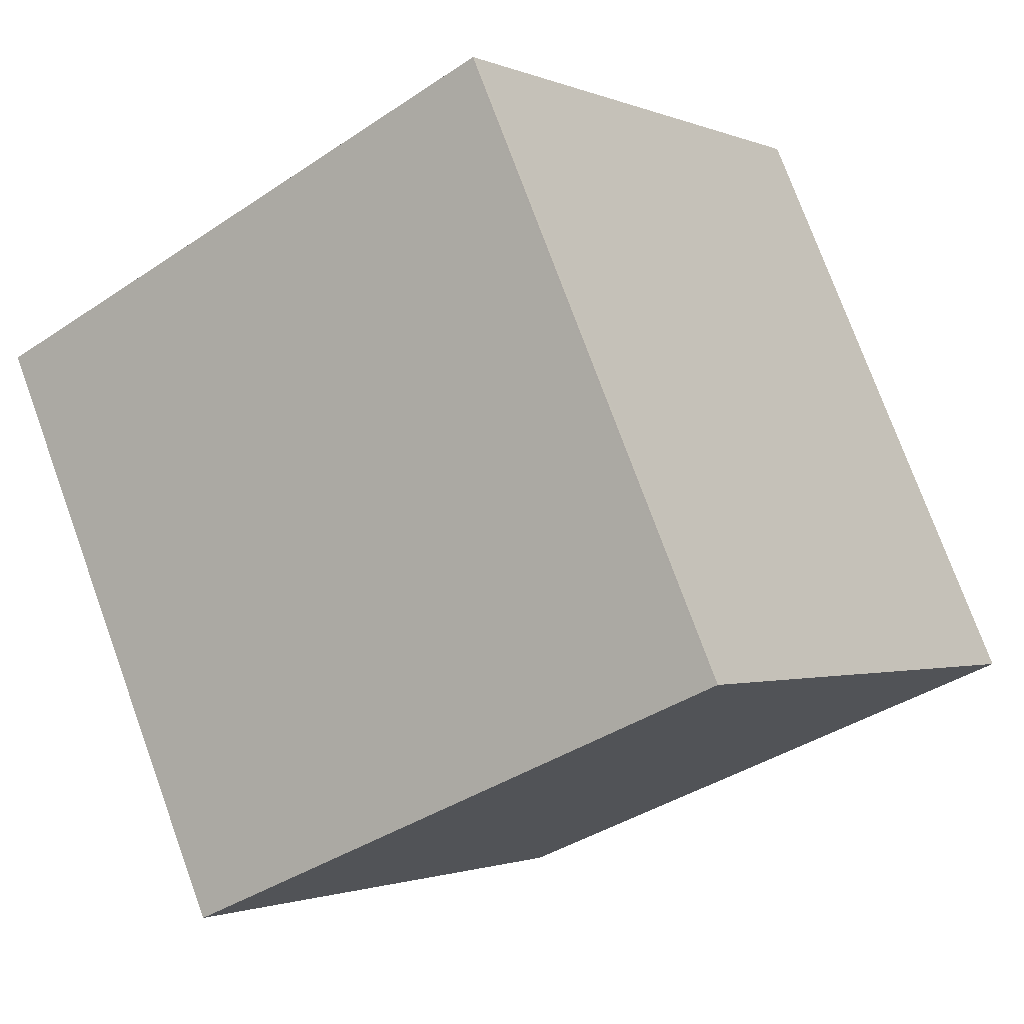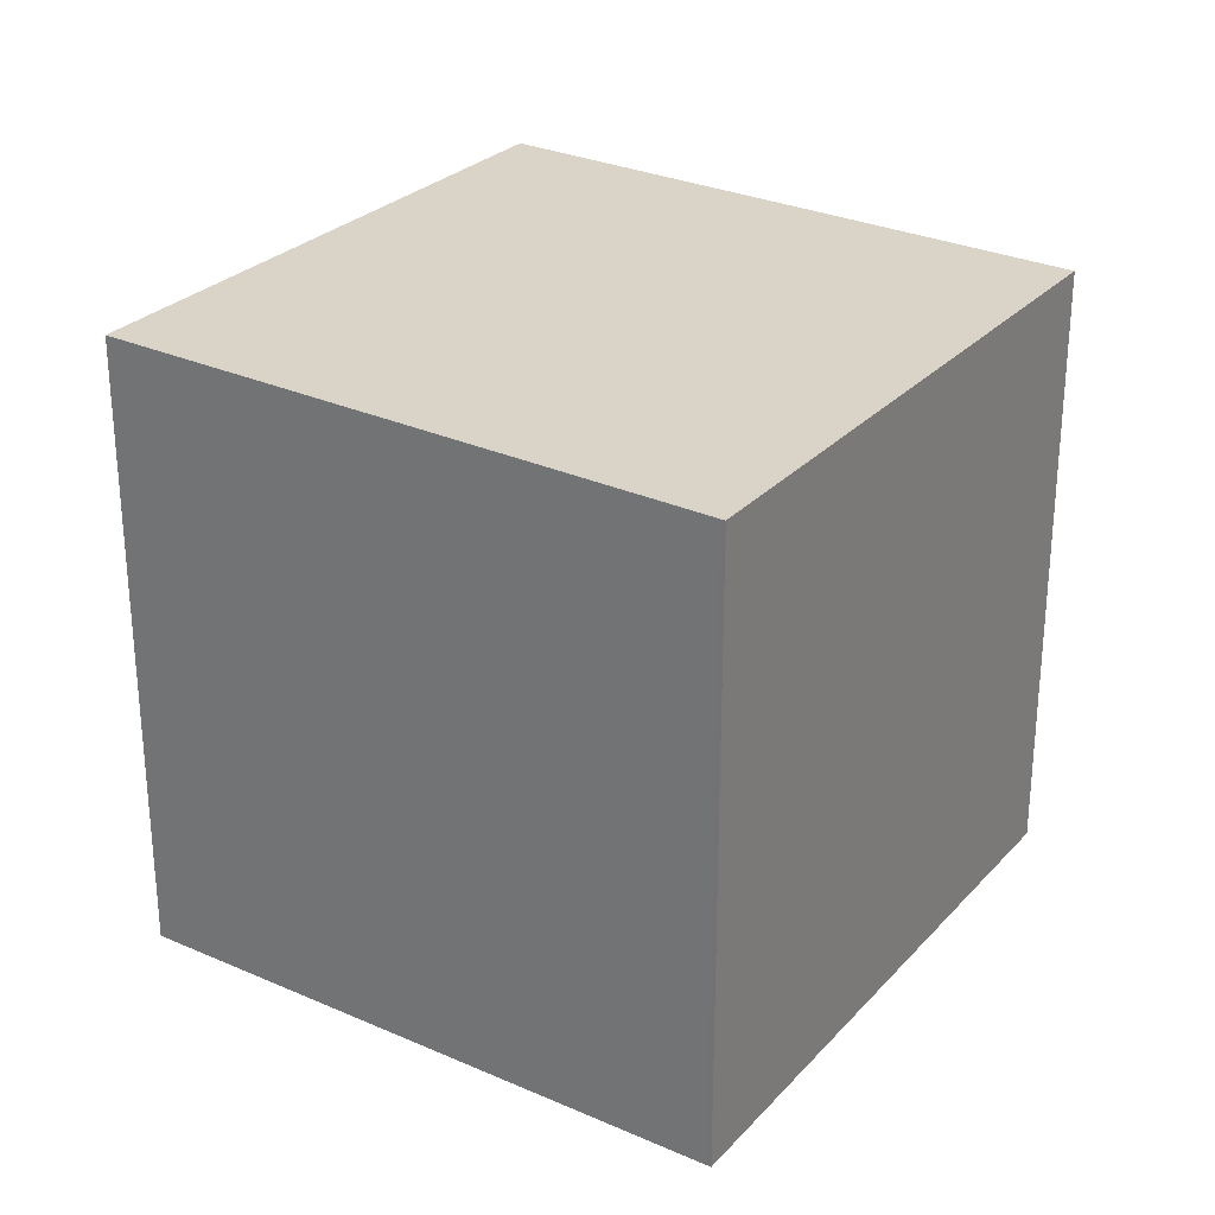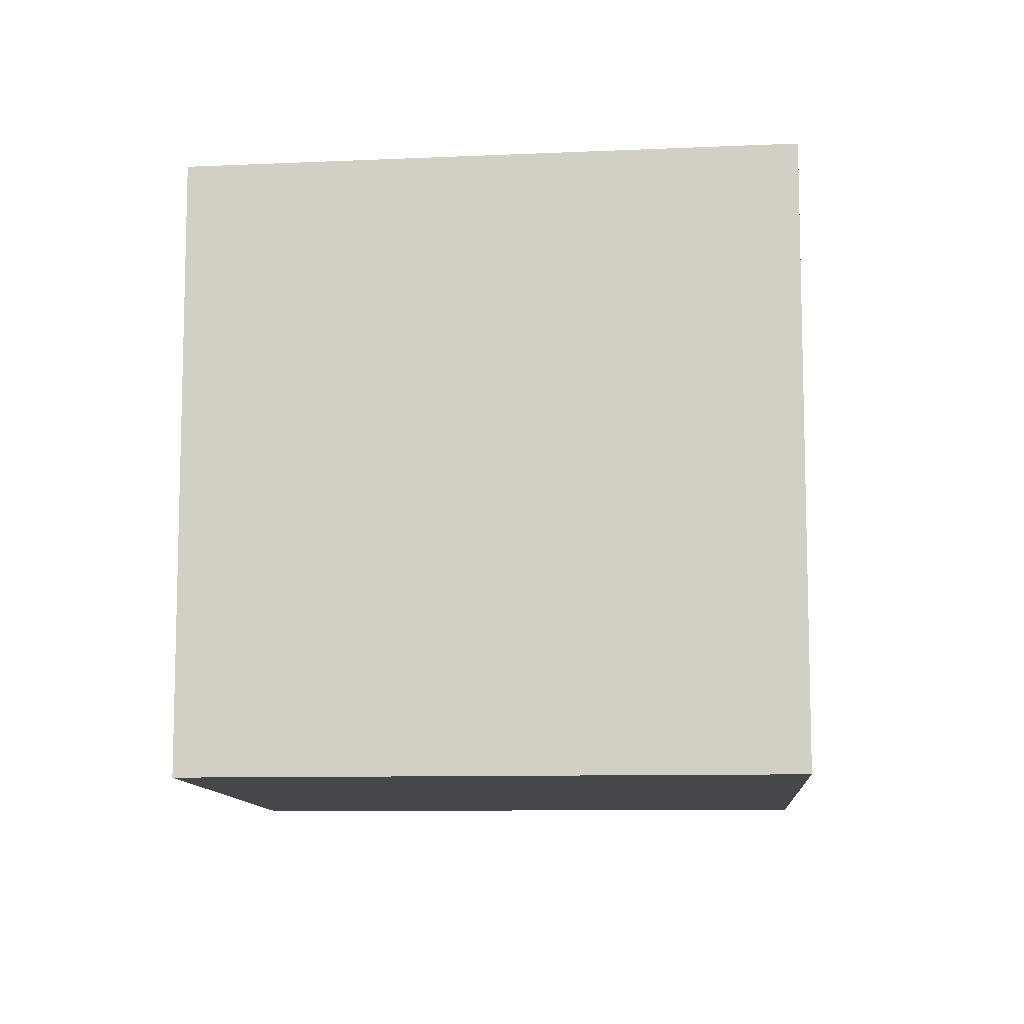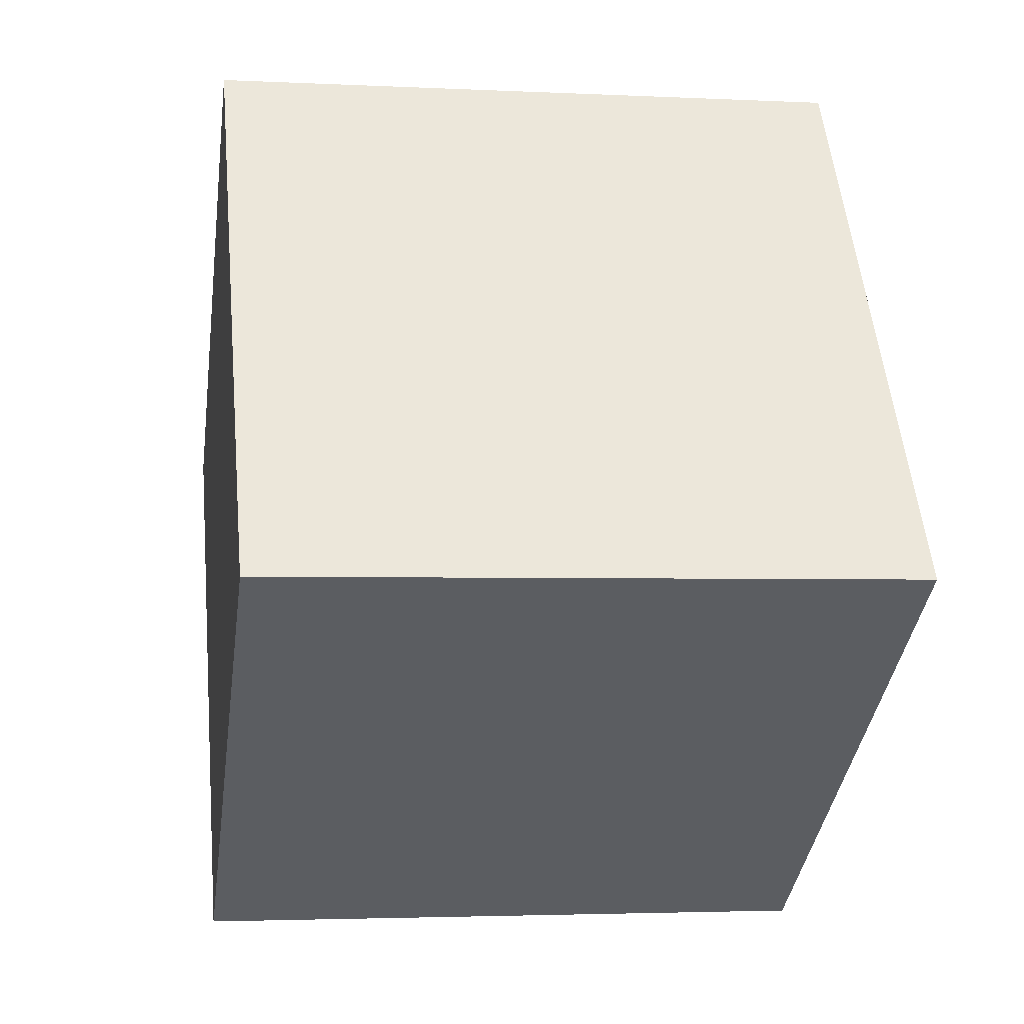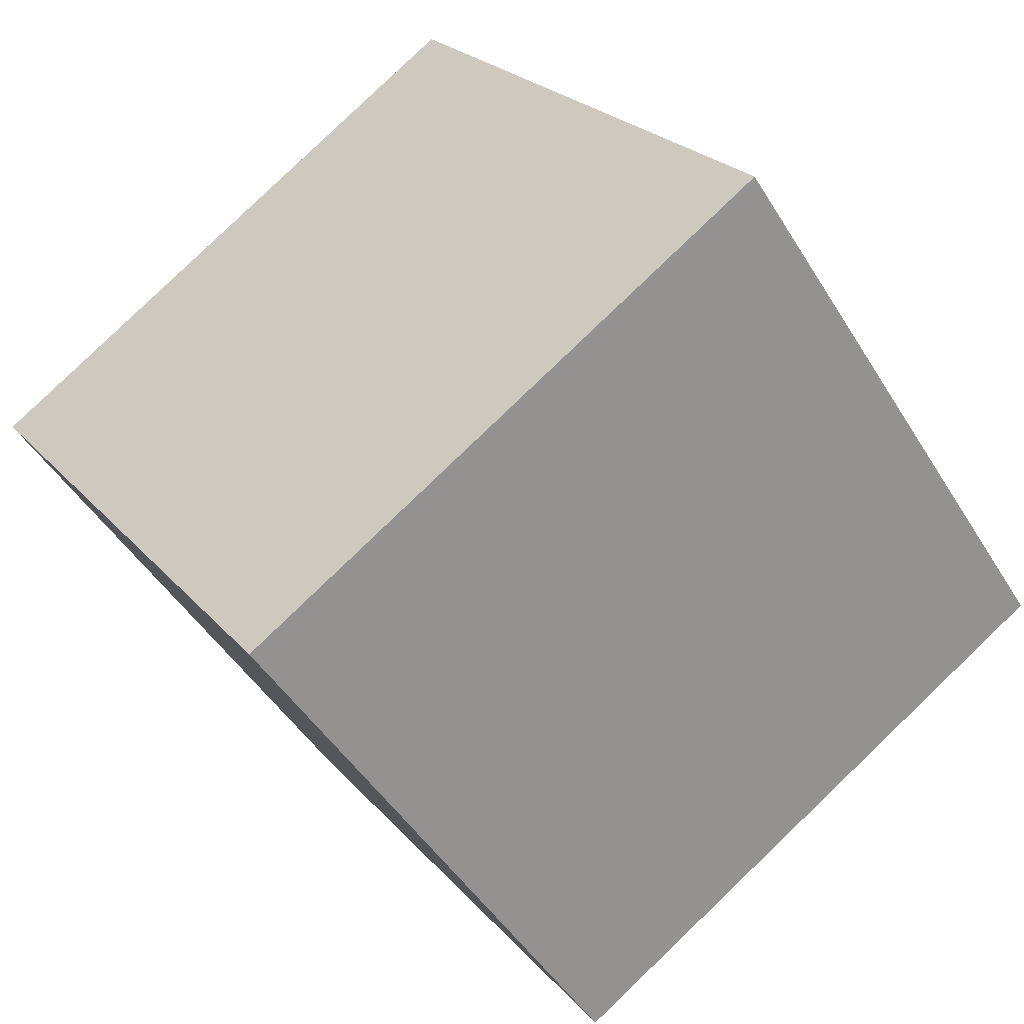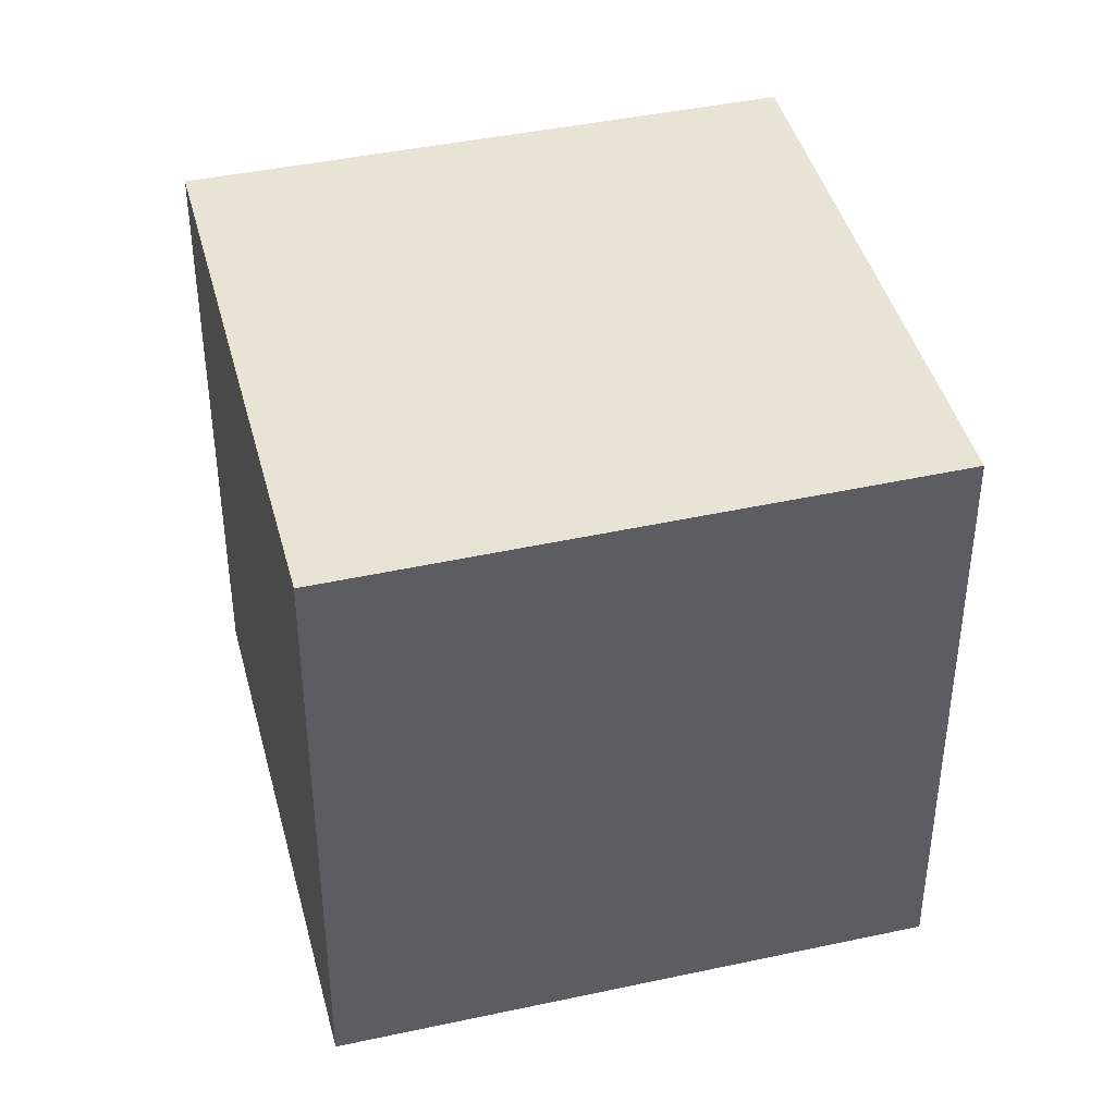
<metadata>
{"format":"obj","ext":"obj","renderer":"f3d","projection":"perspective","resolution":1024,"background":"white","views":[{"elev":75.6,"azim":-20.0,"up":"+Y"},{"elev":28.7,"azim":158.2,"up":"+Z"},{"elev":-10.2,"azim":39.0,"up":"+Z"},{"elev":-2.9,"azim":80.0,"up":"+Y"},{"elev":23.6,"azim":-29.5,"up":"+Y"},{"elev":41.5,"azim":-69.3,"up":"+Z"}]}
</metadata>
<code>
v -2275 -1434 2.521
v -2273 -1432 2.555
v -2271 -1434 2.575
v -2273 -1436 2.541
v -2274 -1433 2.53
v -2273 -1432 2.555
v -2273 -1436 2.542
v -2275 -1434 2.521
v -2271 -1434 2.575
v -2273 -1432 2.555
v -2271 -1434 2.574
v -2273 -1436 2.541
v -2271 -1434 2.574
v -2273 -1432 2.555
v -2273 -1436 2.54
v -2275 -1434 2.521
v -2275 -1434 2.521
v -2275 -1434 0
v -2275 -1434 0
v -2273 -1432 2.555
v -2273 -1432 2.555
v -2273 -1432 0
v -2273 -1432 -4.441e-16
v -2271 -1434 2.575
v -2271 -1434 2.575
v -2271 -1434 0
v -2271 -1434 0
v -2273 -1436 2.54
v -2273 -1436 2.541
v -2273 -1436 -4.441e-16
v -2273 -1436 0
v -2273 -1432 2.555
v -2274 -1433 2.53
v -2274 -1433 -4.441e-16
v -2273 -1432 0
v -2271 -1434 2.574
v -2273 -1432 2.555
v -2273 -1432 -4.441e-16
v -2271 -1434 -4.441e-16
v -2273 -1436 2.541
v -2273 -1436 2.542
v -2273 -1436 0
v -2273 -1436 -4.441e-16
v -2274 -1433 2.53
v -2275 -1434 2.521
v -2275 -1434 0
v -2274 -1433 -4.441e-16
v -2273 -1436 2.542
v -2271 -1434 2.575
v -2271 -1434 0
v -2273 -1436 0
v -2271 -1434 2.575
v -2271 -1434 2.574
v -2271 -1434 -4.441e-16
v -2271 -1434 0
v -2273 -1432 2.555
v -2273 -1432 2.555
v -2273 -1432 0
v -2273 -1432 0
v -2275 -1434 2.521
v -2273 -1436 2.54
v -2273 -1436 0
v -2275 -1434 0
v -2275 -1434 0
v -2273 -1432 0
v -2271 -1434 0
v -2273 -1436 0
f 11 10 6 13
f 14 2 6 10
f 15 1 8 12
f 12 8 5 10 11
f 11 9 7 12
f 13 3 9 11
f 10 5 14
f 12 7 4 15
f 17 18 19 16
f 21 22 23 20
f 25 26 27 24
f 29 30 31 28
f 33 34 35 32
f 37 38 39 36
f 41 42 43 40
f 45 46 47 44
f 49 50 51 48
f 53 54 55 52
f 57 58 59 56
f 61 62 63 60
f 65 66 67 64

</code>
